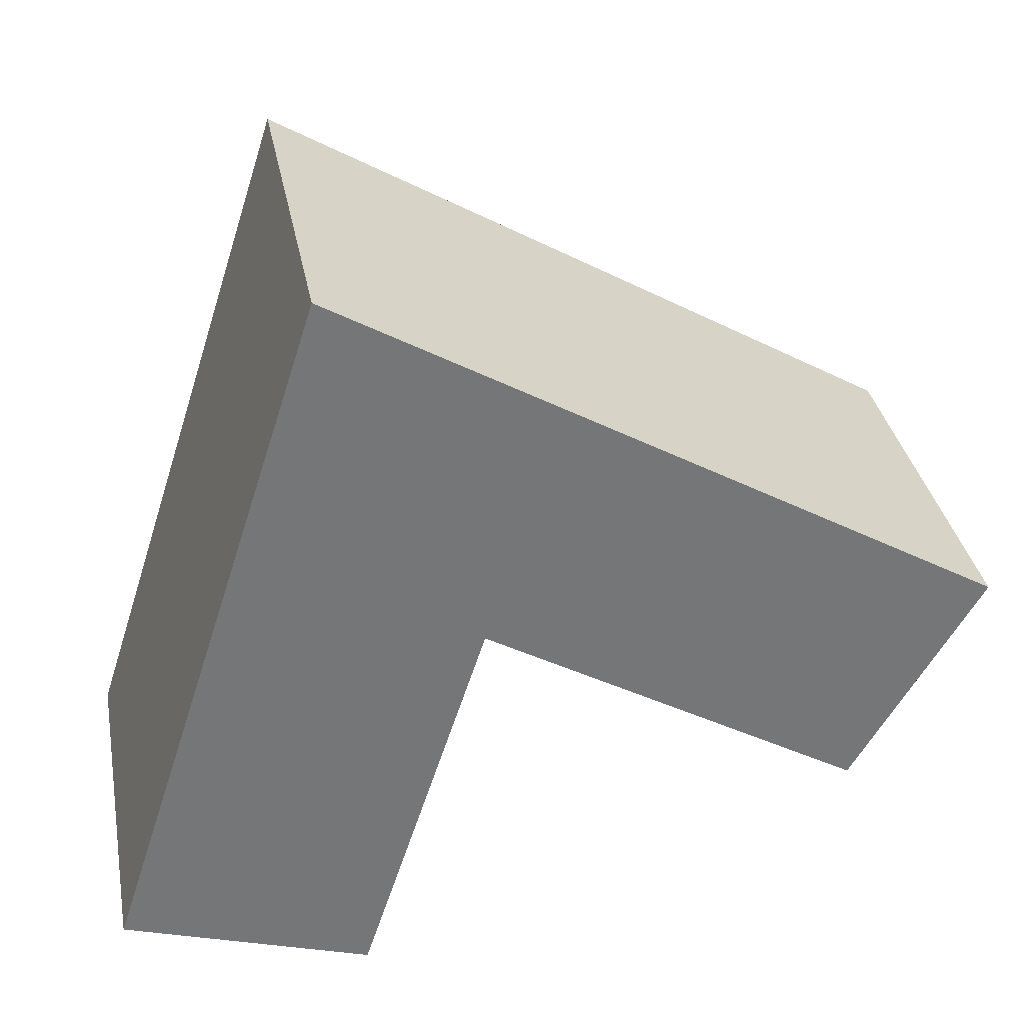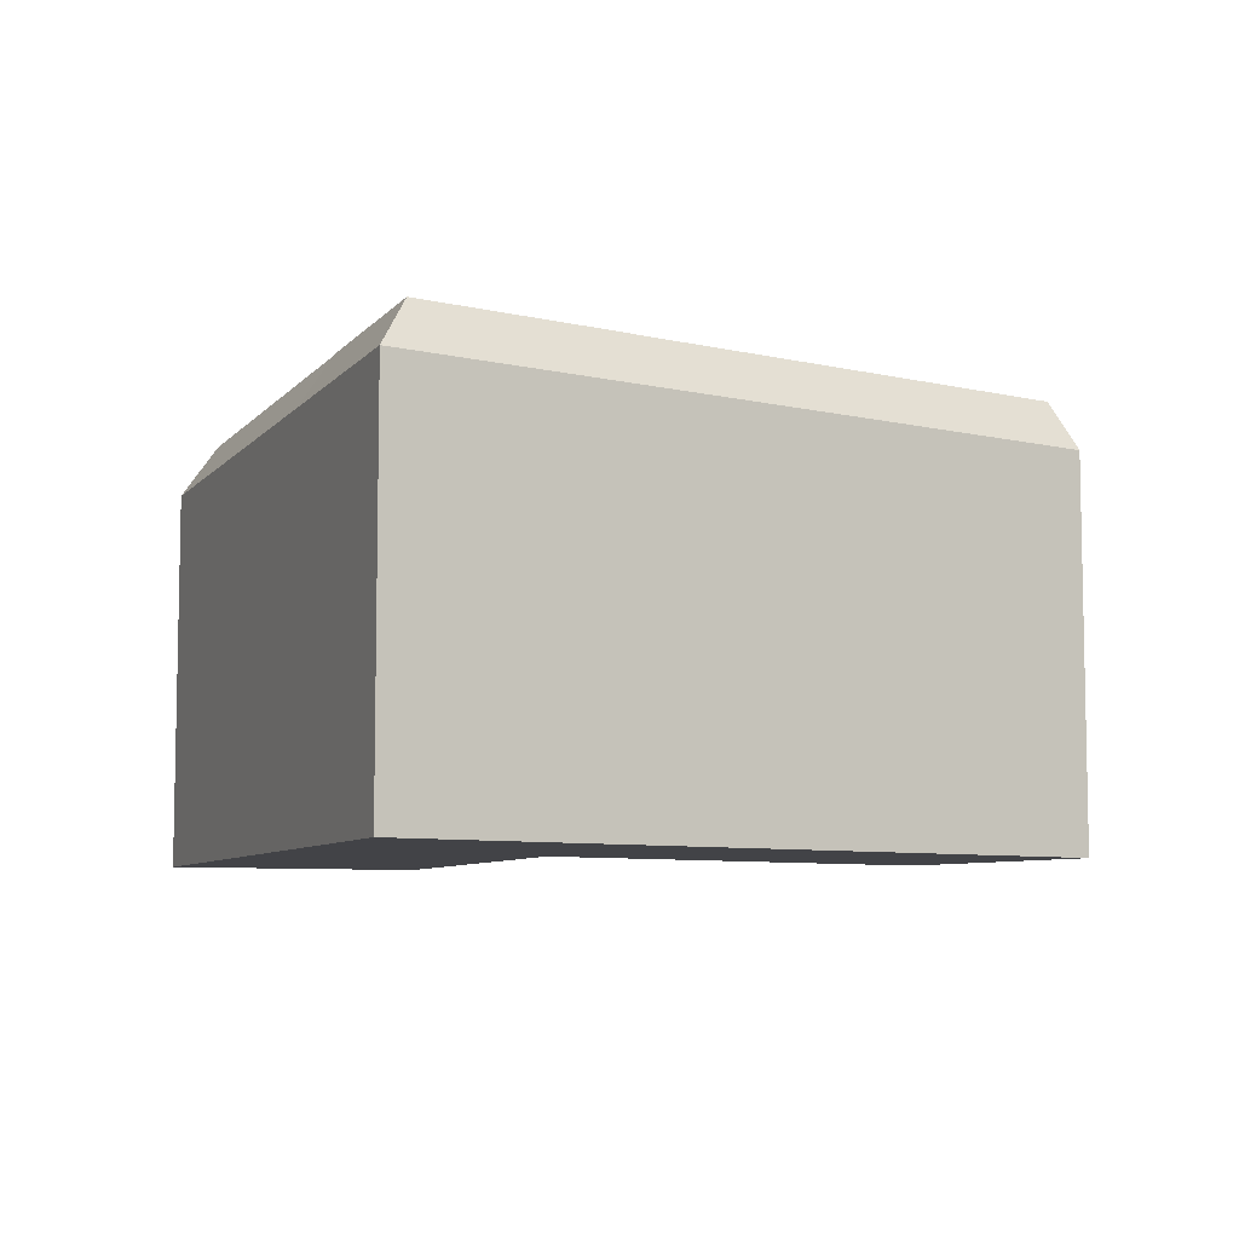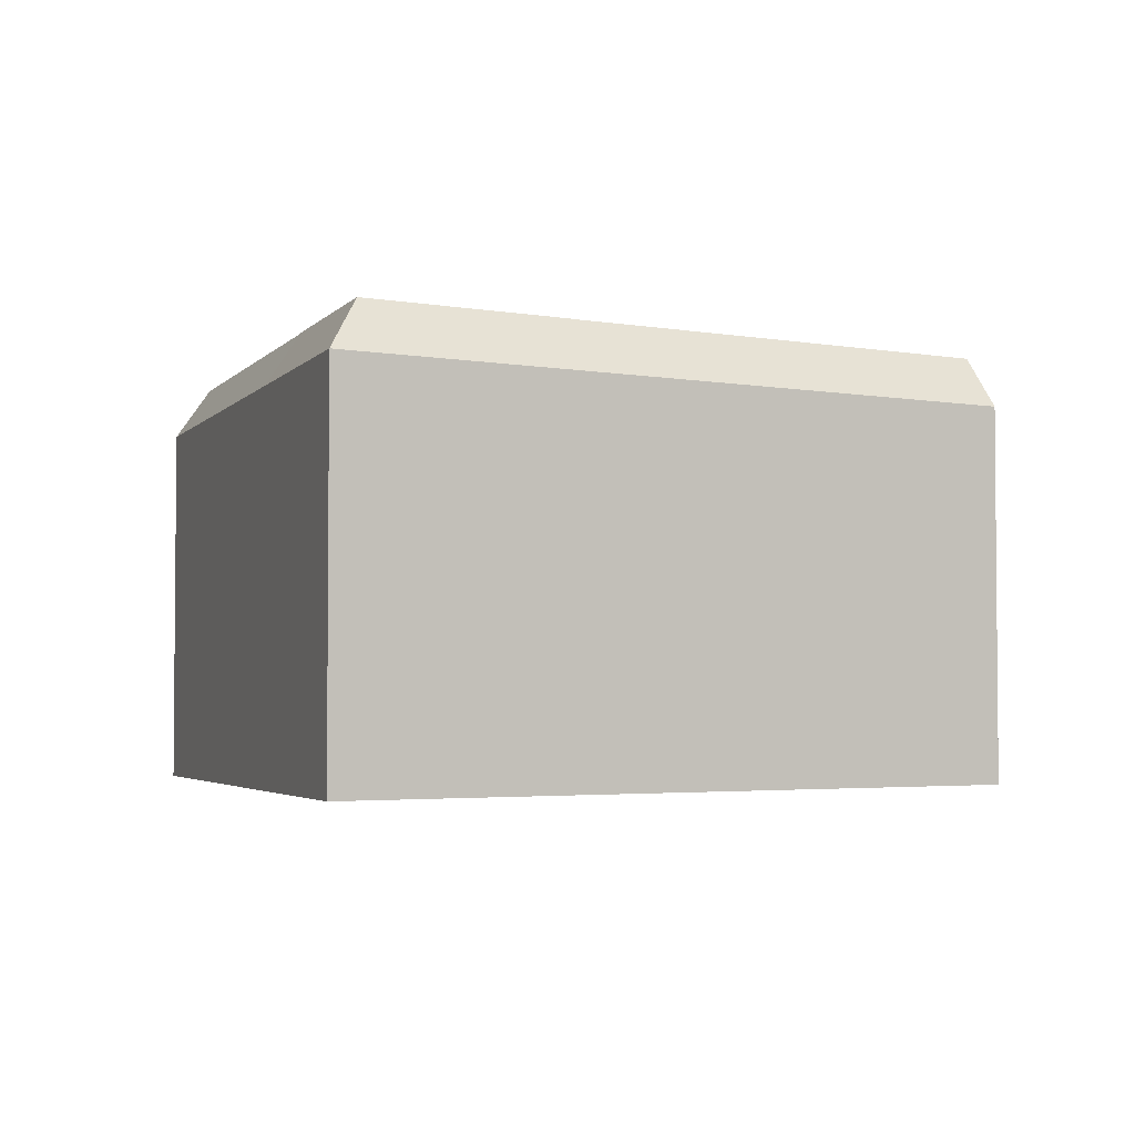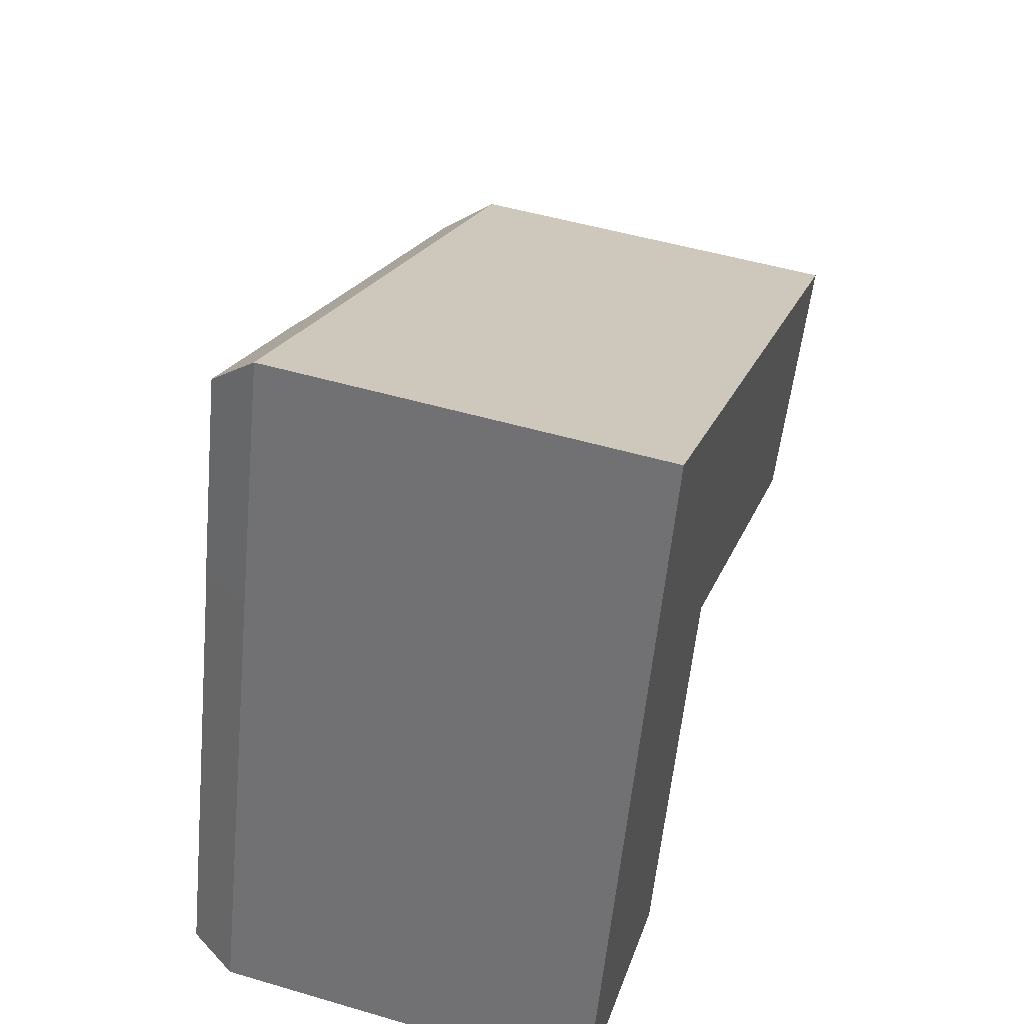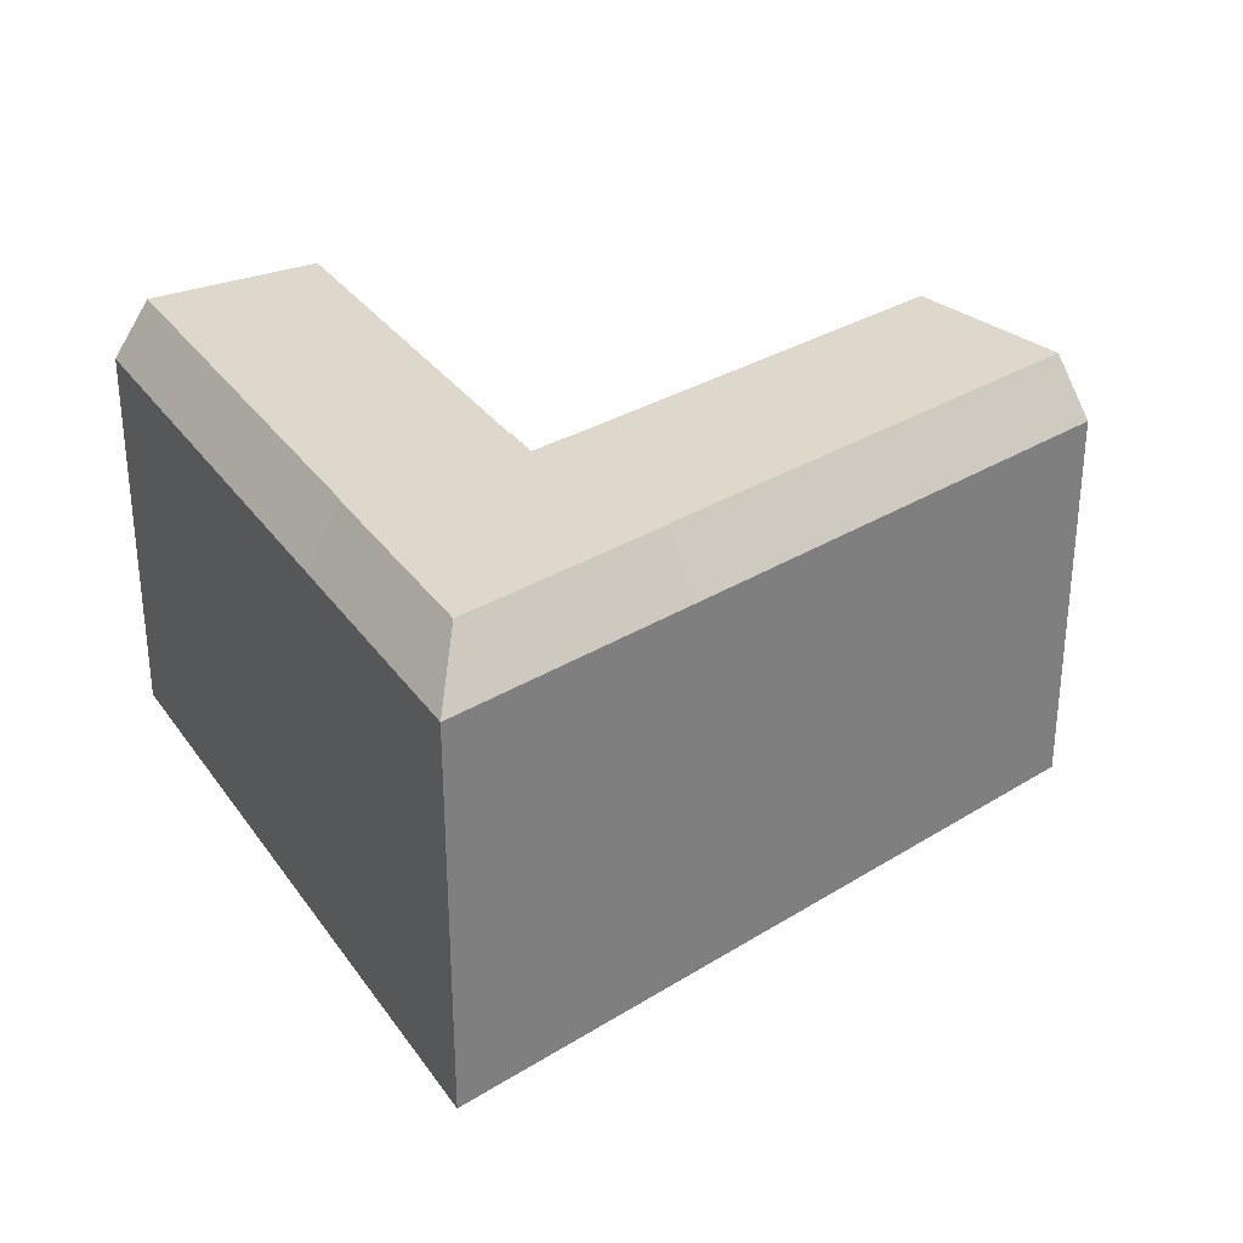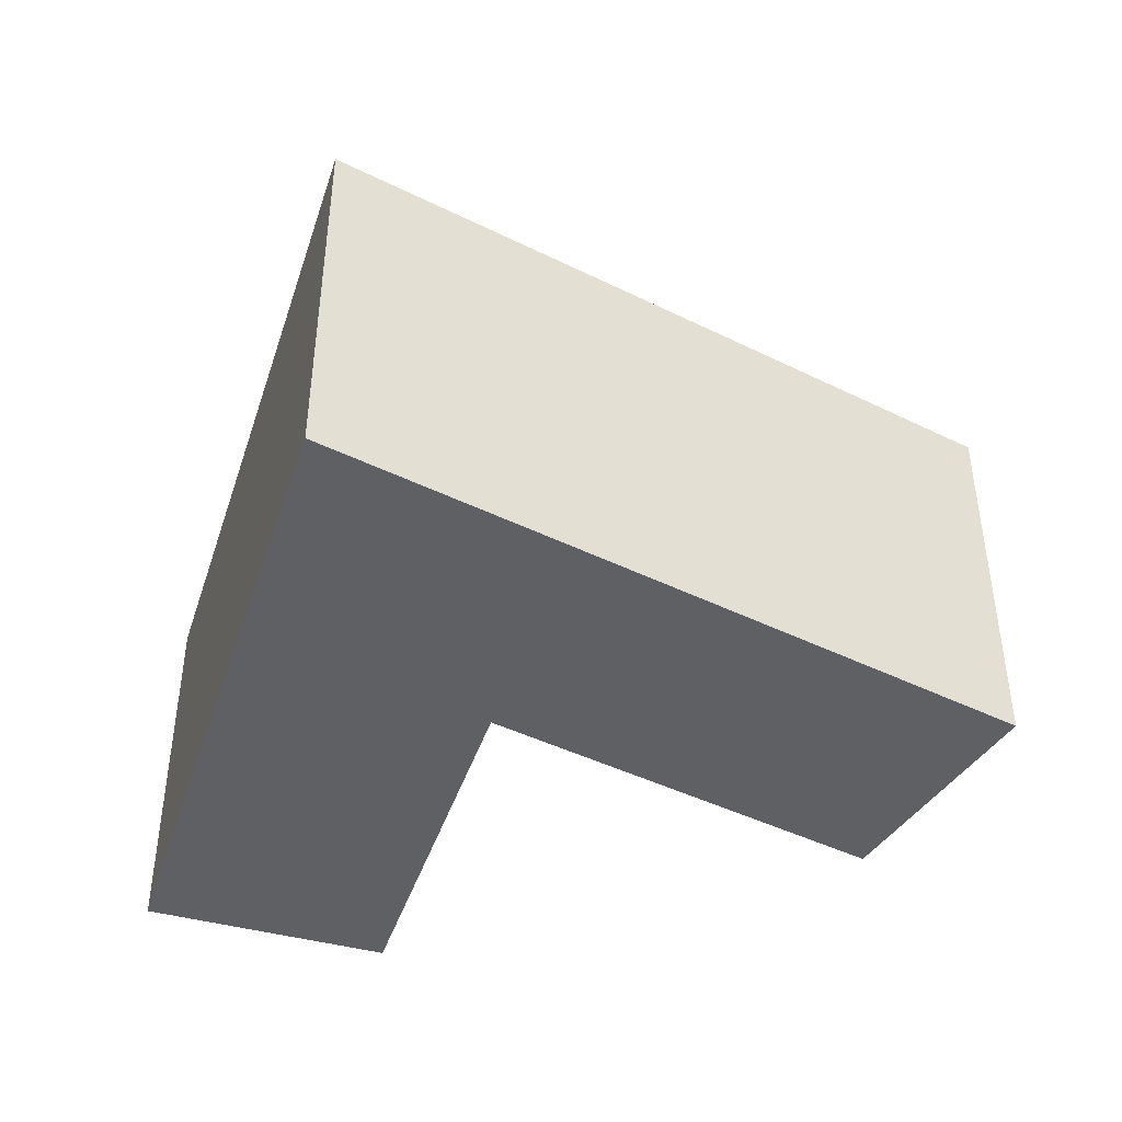
<metadata>
{"format":"obj","ext":"obj","renderer":"f3d","projection":"perspective","resolution":1024,"background":"white","views":[{"elev":33.7,"azim":-10.6,"up":"+Z"},{"elev":-7.4,"azim":-3.9,"up":"+Y"},{"elev":-3.2,"azim":-1.7,"up":"+Y"},{"elev":50.0,"azim":-72.1,"up":"+Z"},{"elev":31.3,"azim":-11.1,"up":"+Y"},{"elev":-43.3,"azim":0.1,"up":"+Y"}]}
</metadata>
<code>
v  23.02 23.23 27.27
v  46.21 20.36 16.2
v  45.09 23.23 14.31
v  23.04 23.16 27.32
v  23.71 20.36 29.42
v  19.56 20.36 16.53
v  40.5 23.23 6.544
v  39.48 20.36 4.823
v  20.17 23.16 18.43
v  20.19 23.23 18.48
v  7.598 20.36 23.56
v  12.8 23.23 33.34
v  9.322 23.23 22.55
v  11.75 20.36 36.45
v  23.04 23.23 27.32
v  18.28 23.23 19.55
v  17.66 23.23 17.64
v  20.17 23.23 18.43
v  9.364 23.23 22.52
v  1.902 23.23 -0.6198
v  17.62 23.23 17.67
v  10.78 23.23 -3.512
v  0.0004341 20.36 -0.0006451
v  9.322 23.16 22.55
v  12.88 20.36 -4.193
v  17.66 23.16 17.64
v  40.5 -4.008e-16 6.545
v  19.56 -1.012e-15 16.53
v  39.48 -2.954e-16 4.824
v  45.09 -8.761e-16 14.31
v  46.21 -9.92e-16 16.2
v  23.71 -1.801e-15 29.42
v  10.78 2.15e-16 -3.511
v  12.87 2.567e-16 -4.192
v  1.901 3.791e-17 -0.619
v  0 0 0
v  7.597 -1.443e-15 23.56
v  11.75 -2.232e-15 36.45
g defaultobject
f 1 2 3
f 2 1 4
f 2 4 5
f 6 7 8
f 7 6 9
f 7 9 10
f 11 12 13
f 12 11 14
f 12 5 15
f 5 12 14
f 16 6 17
f 6 16 18
f 3 10 1
f 10 3 7
f 15 13 12
f 13 15 19
f 19 15 20
f 20 15 16
f 16 15 10
f 16 10 18
f 10 15 1
f 17 21 16
f 20 21 22
f 21 20 16
f 23 19 20
f 19 23 11
f 19 11 24
f 22 6 25
f 6 22 26
f 26 22 21
f 27 28 29
f 28 27 30
f 28 30 31
f 28 31 32
f 28 33 34
f 33 28 35
f 35 28 36
f 36 28 37
f 37 28 32
f 37 32 38
f 25 20 22
f 20 25 23
f 23 25 34
f 23 34 33
f 23 33 35
f 23 35 36
f 3 8 7
f 8 3 2
f 8 2 29
f 29 2 31
f 29 31 27
f 27 31 30
f 9 18 10
f 18 9 6
f 15 4 1
f 4 15 5
f 2 32 31
f 32 2 5
f 32 5 38
f 38 5 14
f 36 11 23
f 11 36 37
f 11 37 14
f 14 37 38
f 24 13 19
f 13 24 11
f 17 26 21
f 26 17 6
f 34 6 28
f 6 34 25
f 6 29 28
f 29 6 8

</code>
